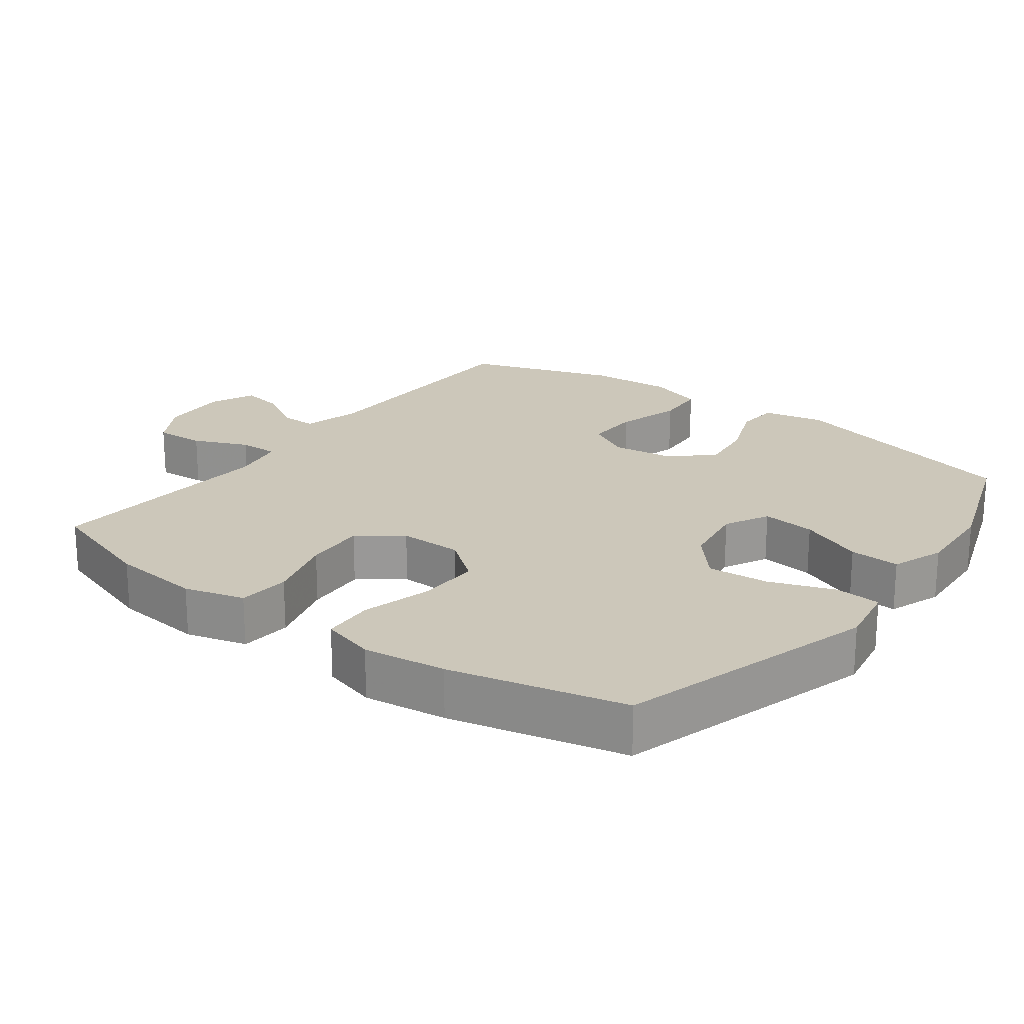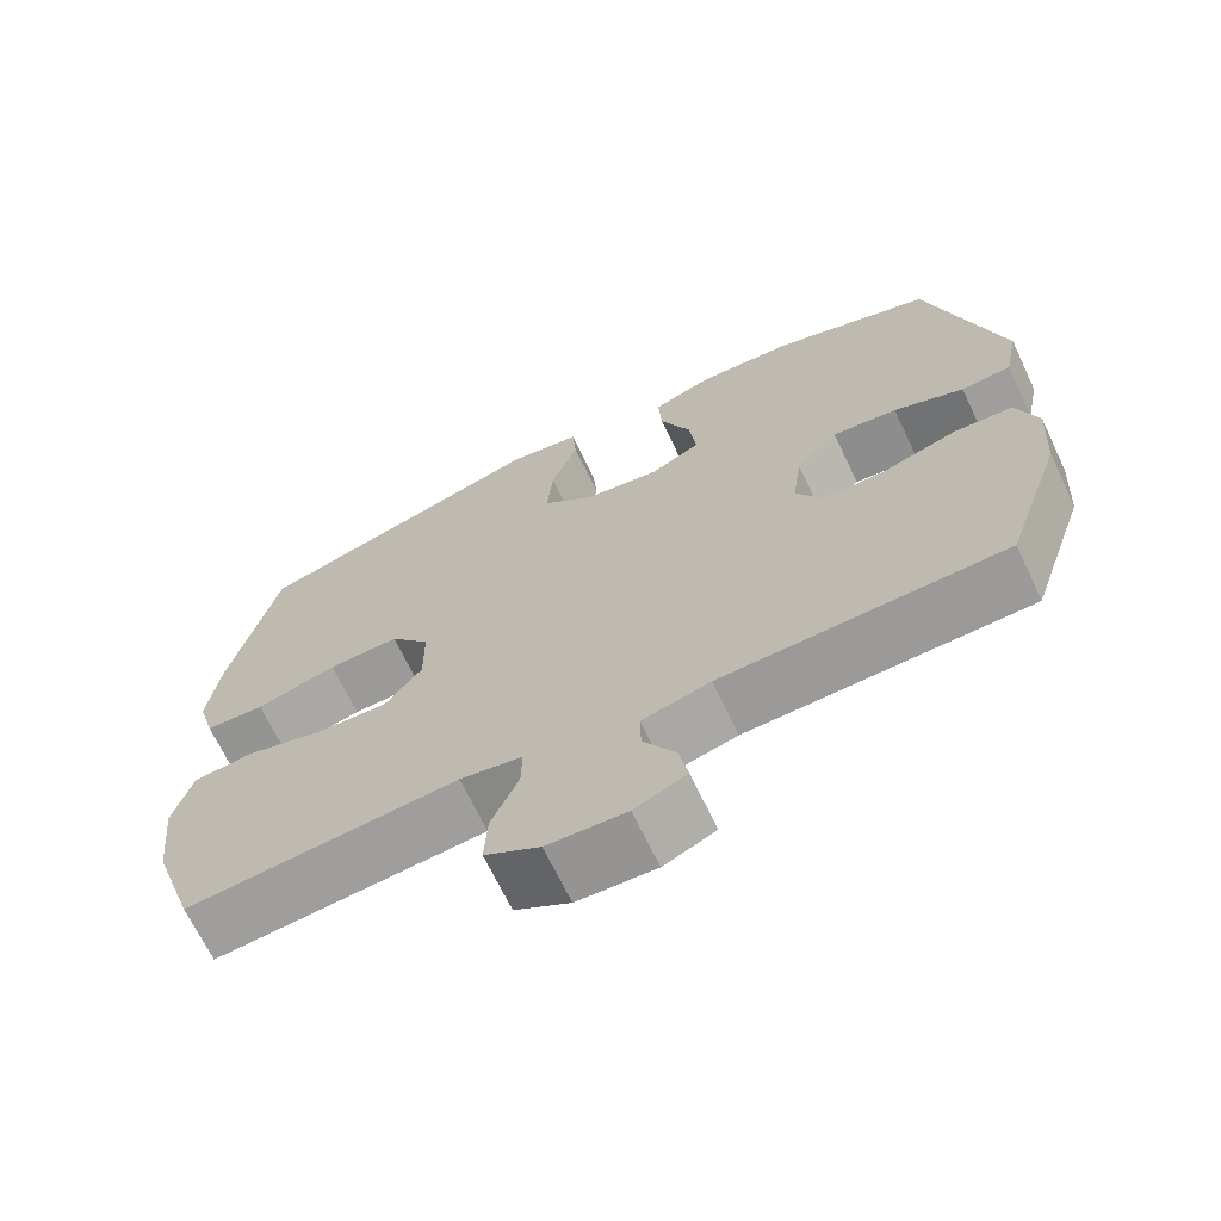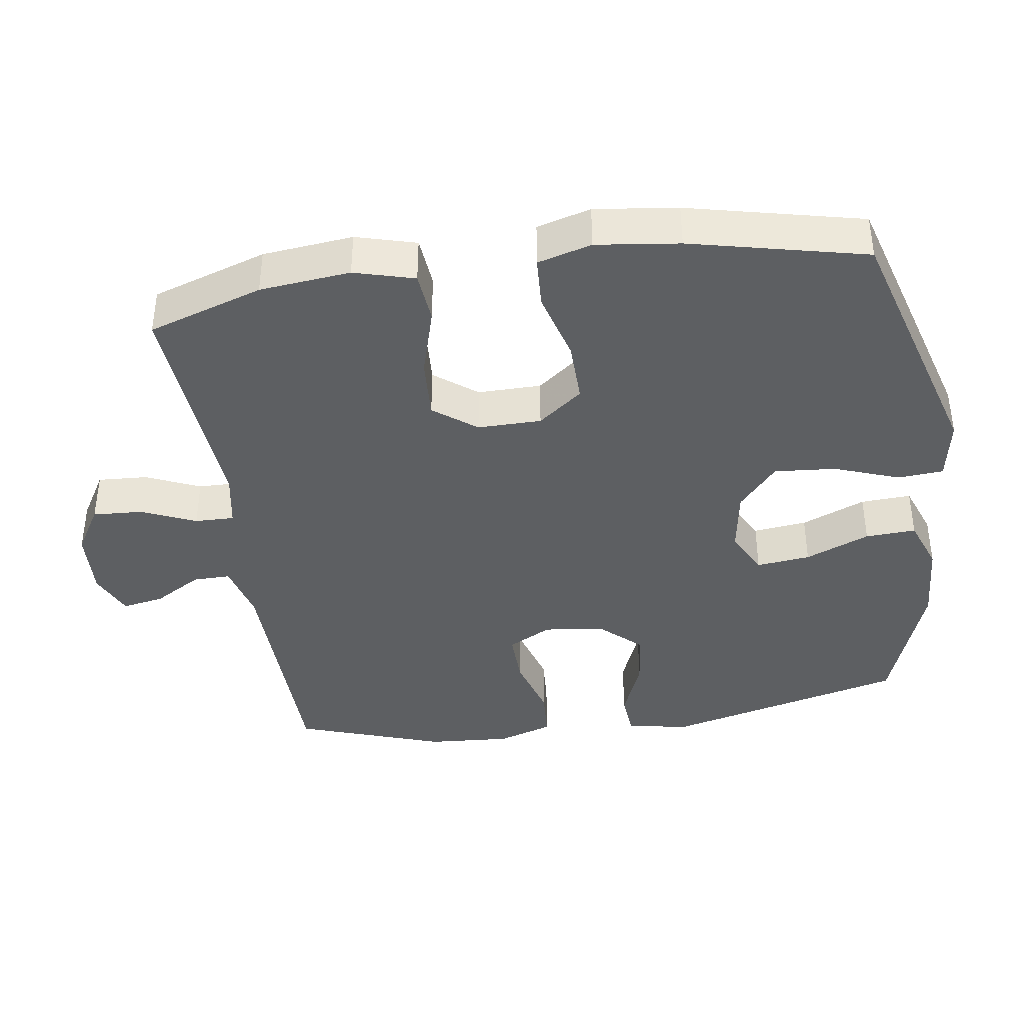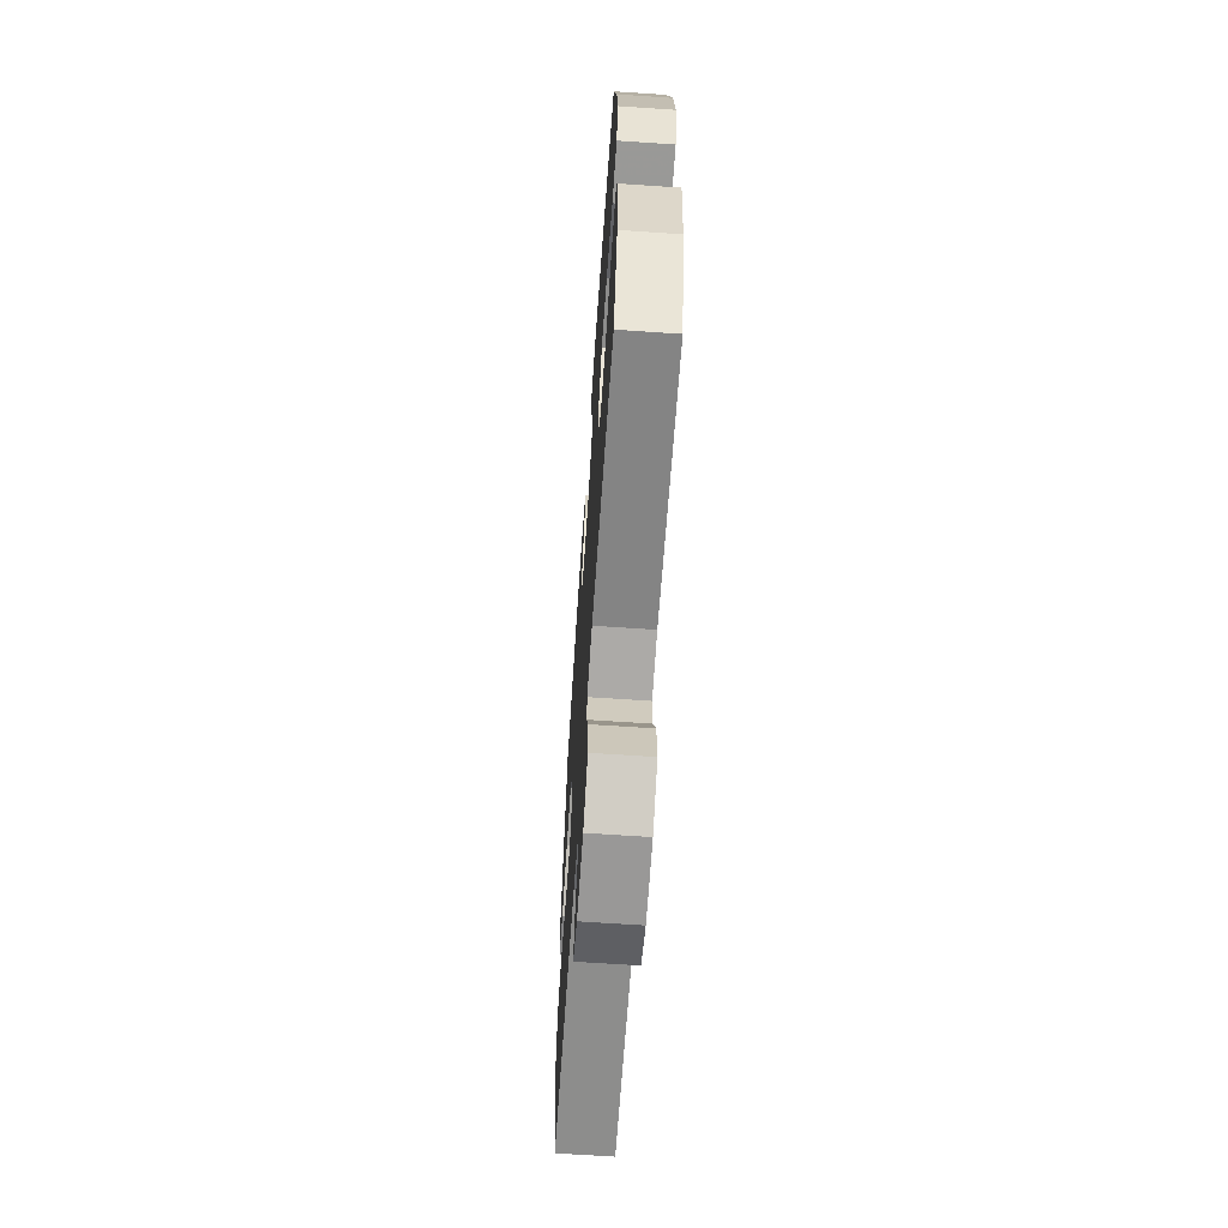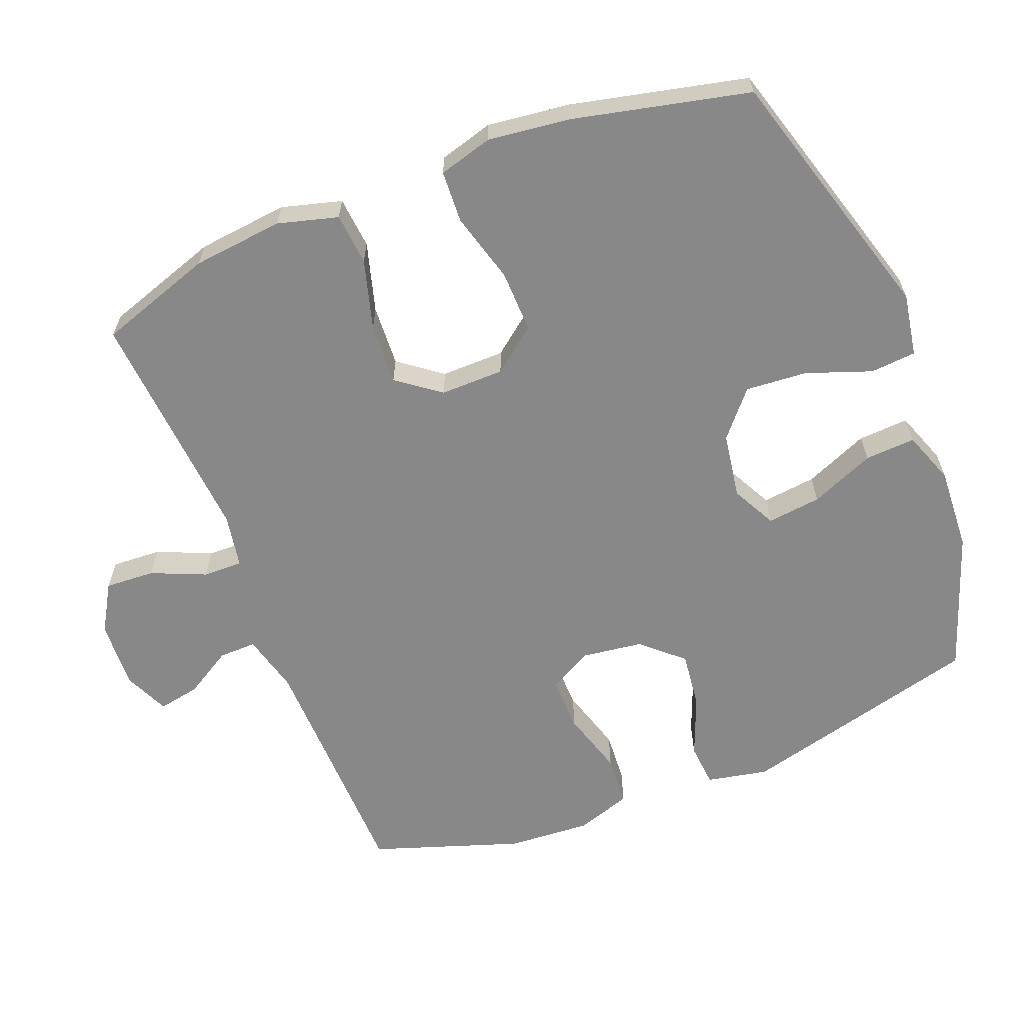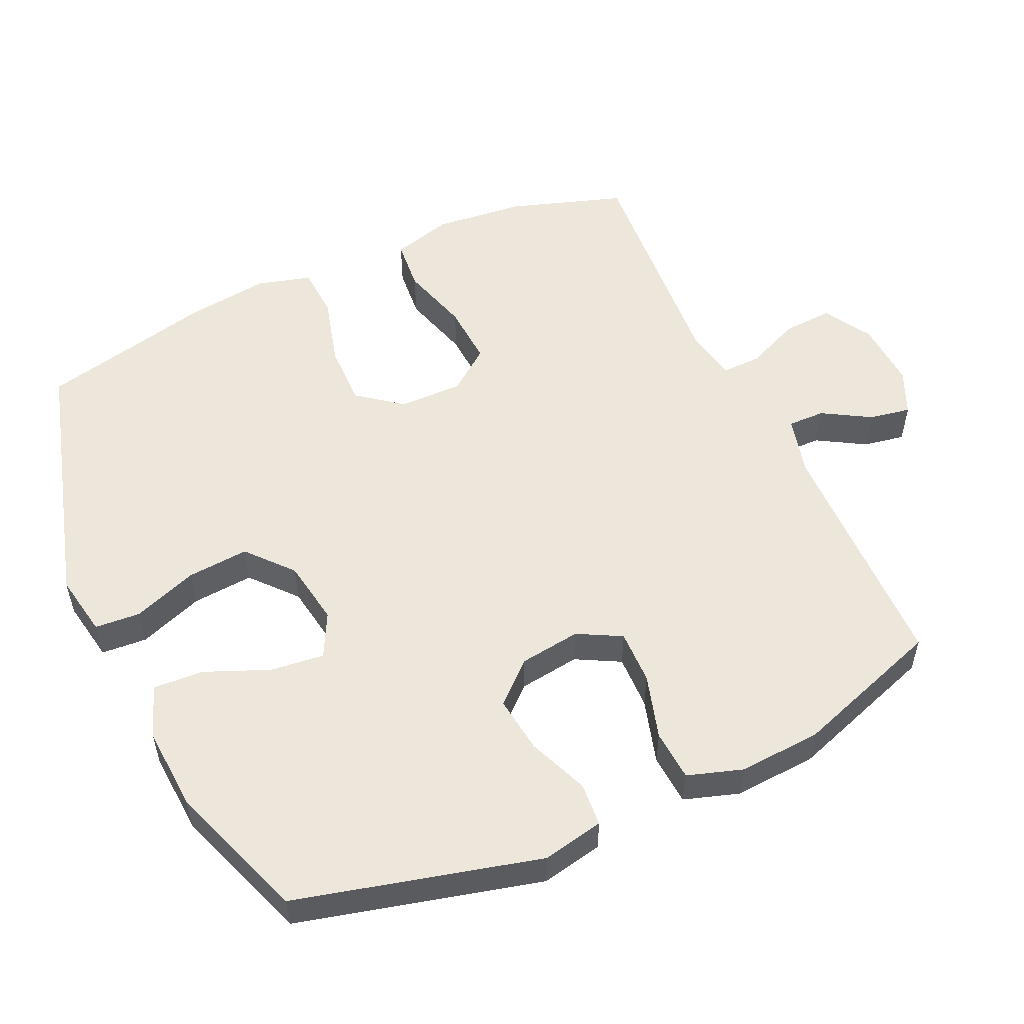
<metadata>
{"format":"obj","ext":"obj","renderer":"f3d","projection":"perspective","resolution":1024,"background":"white","views":[{"elev":21.4,"azim":-53.3,"up":"+Y"},{"elev":-68.7,"azim":25.5,"up":"+Z"},{"elev":-39.6,"azim":-81.7,"up":"+Y"},{"elev":-65.8,"azim":-93.9,"up":"+Z"},{"elev":-62.7,"azim":-68.4,"up":"+Y"},{"elev":53.7,"azim":65.2,"up":"+Y"}]}
</metadata>
<code>
v 0.5 0.07 -0.5
v 0.146 0.07 -0.508
v 0.06 0.07 -0.53
v 0.061 0.07 -0.584
v 0.102 0.07 -0.653
v 0.113 0.07 -0.713
v 0.048 0.07 -0.742
v -0.051 0.07 -0.737
v -0.12 0.07 -0.696
v -0.116 0.07 -0.624
v -0.082 0.07 -0.545
v -0.081 0.07 -0.488
v -0.159 0.07 -0.474
v -0.5 0.07 -0.5
v -0.555 0.07 -0.334
v -0.569 0.07 -0.203
v -0.545 0.07 -0.116
v -0.47 0.07 -0.109
v -0.369 0.07 -0.138
v -0.28 0.07 -0.143
v -0.233 0.07 -0.081
v -0.234 0.07 0.011
v -0.284 0.07 0.075
v -0.374 0.07 0.073
v -0.476 0.07 0.045
v -0.551 0.07 0.049
v -0.573 0.07 0.127
v -0.558 0.07 0.247
v -0.5 0.07 0.5
v -0.126 0.07 0.609
v -0.035 0.07 0.593
v -0.03 0.07 0.527
v -0.064 0.07 0.433
v -0.071 0.07 0.344
v -0.006 0.07 0.288
v 0.089 0.07 0.273
v 0.153 0.07 0.306
v 0.144 0.07 0.384
v 0.105 0.07 0.477
v 0.101 0.07 0.55
v 0.177 0.07 0.578
v 0.298 0.07 0.571
v 0.5 0.07 0.5
v 0.59 0.07 0.149
v 0.572 0.07 0.06
v 0.509 0.07 0.055
v 0.421 0.07 0.09
v 0.339 0.07 0.1
v 0.286 0.07 0.042
v 0.274 0.07 -0.047
v 0.308 0.07 -0.11
v 0.387 0.07 -0.108
v 0.481 0.07 -0.08
v 0.555 0.07 -0.085
v 0.581 0.07 -0.165
v 0.573 0.07 -0.285
v 0.5 0 -0.5
v 0.146 0 -0.508
v 0.06 0 -0.53
v 0.061 0 -0.584
v 0.102 0 -0.653
v 0.113 0 -0.713
v 0.048 0 -0.742
v -0.051 0 -0.737
v -0.12 0 -0.696
v -0.116 0 -0.624
v -0.082 0 -0.545
v -0.081 0 -0.488
v -0.159 0 -0.474
v -0.5 0 -0.5
v -0.555 0 -0.334
v -0.569 0 -0.203
v -0.545 0 -0.116
v -0.47 0 -0.109
v -0.369 0 -0.138
v -0.28 0 -0.143
v -0.233 0 -0.081
v -0.234 0 0.011
v -0.284 0 0.075
v -0.374 0 0.073
v -0.476 0 0.045
v -0.551 0 0.049
v -0.573 0 0.127
v -0.558 0 0.247
v -0.5 0 0.5
v -0.126 0 0.609
v -0.035 0 0.593
v -0.03 0 0.527
v -0.064 0 0.433
v -0.071 0 0.344
v -0.006 0 0.288
v 0.089 0 0.273
v 0.153 0 0.306
v 0.144 0 0.384
v 0.105 0 0.477
v 0.101 0 0.55
v 0.177 0 0.578
v 0.298 0 0.571
v 0.5 0 0.5
v 0.59 0 0.149
v 0.572 0 0.06
v 0.509 0 0.055
v 0.421 0 0.09
v 0.339 0 0.1
v 0.286 0 0.042
v 0.274 0 -0.047
v 0.308 0 -0.11
v 0.387 0 -0.108
v 0.481 0 -0.08
v 0.555 0 -0.085
v 0.581 0 -0.165
v 0.573 0 -0.285
f 56 1 2
f 55 56 2
f 54 55 2
f 53 54 2
f 52 53 2
f 51 52 2 3
f 50 51 3
f 49 50 3
f 45 46 47
f 44 45 47
f 43 44 47
f 42 43 47
f 41 42 47
f 40 41 47
f 39 40 47
f 38 39 47
f 37 38 47 48
f 36 37 48 49
f 31 32 33
f 30 31 33
f 29 30 33
f 28 29 33
f 27 28 33
f 26 27 33
f 25 26 33
f 24 25 33
f 23 24 33 34
f 22 23 34 35
f 17 18 19
f 16 17 19
f 15 16 19
f 14 15 19
f 13 14 19
f 12 13 19 20
f 9 10 11
f 8 9 11
f 7 8 11
f 6 7 11
f 5 6 11
f 4 5 11
f 3 4 11 12
f 49 3 12
f 36 49 12
f 35 36 12
f 22 35 12
f 21 22 12
f 12 20 21
f 58 57 112
f 58 112 111
f 58 111 110
f 58 110 109
f 58 109 108
f 59 58 108 107
f 59 107 106
f 59 106 105
f 103 102 101
f 103 101 100
f 103 100 99
f 103 99 98
f 103 98 97
f 103 97 96
f 103 96 95
f 103 95 94
f 104 103 94 93
f 105 104 93 92
f 89 88 87
f 89 87 86
f 89 86 85
f 89 85 84
f 89 84 83
f 89 83 82
f 89 82 81
f 89 81 80
f 90 89 80 79
f 91 90 79 78
f 75 74 73
f 75 73 72
f 75 72 71
f 75 71 70
f 75 70 69
f 76 75 69 68
f 67 66 65
f 67 65 64
f 67 64 63
f 67 63 62
f 67 62 61
f 67 61 60
f 68 67 60 59
f 68 59 105
f 68 105 92
f 68 92 91
f 68 91 78
f 68 78 77
f 77 76 68
f 1 57 58 2
f 2 58 59 3
f 3 59 60 4
f 4 60 61 5
f 5 61 62 6
f 6 62 63 7
f 7 63 64 8
f 8 64 65 9
f 9 65 66 10
f 10 66 67 11
f 11 67 68 12
f 12 68 69 13
f 13 69 70 14
f 14 70 71 15
f 15 71 72 16
f 16 72 73 17
f 17 73 74 18
f 18 74 75 19
f 19 75 76 20
f 20 76 77 21
f 21 77 78 22
f 22 78 79 23
f 23 79 80 24
f 24 80 81 25
f 25 81 82 26
f 26 82 83 27
f 27 83 84 28
f 28 84 85 29
f 29 85 86 30
f 30 86 87 31
f 31 87 88 32
f 32 88 89 33
f 33 89 90 34
f 34 90 91 35
f 35 91 92 36
f 36 92 93 37
f 37 93 94 38
f 38 94 95 39
f 39 95 96 40
f 40 96 97 41
f 41 97 98 42
f 42 98 99 43
f 43 99 100 44
f 44 100 101 45
f 45 101 102 46
f 46 102 103 47
f 47 103 104 48
f 48 104 105 49
f 49 105 106 50
f 50 106 107 51
f 51 107 108 52
f 52 108 109 53
f 53 109 110 54
f 54 110 111 55
f 55 111 112 56
f 56 112 57 1

</code>
